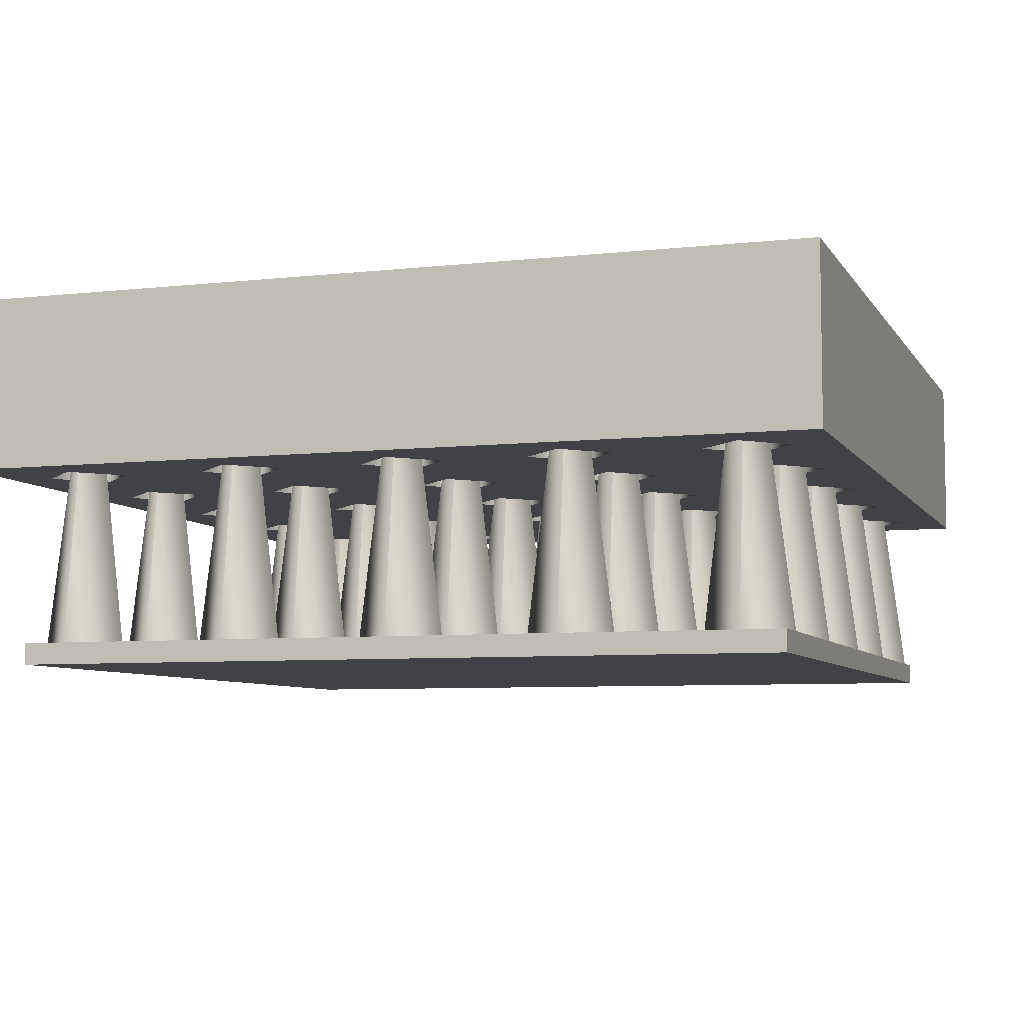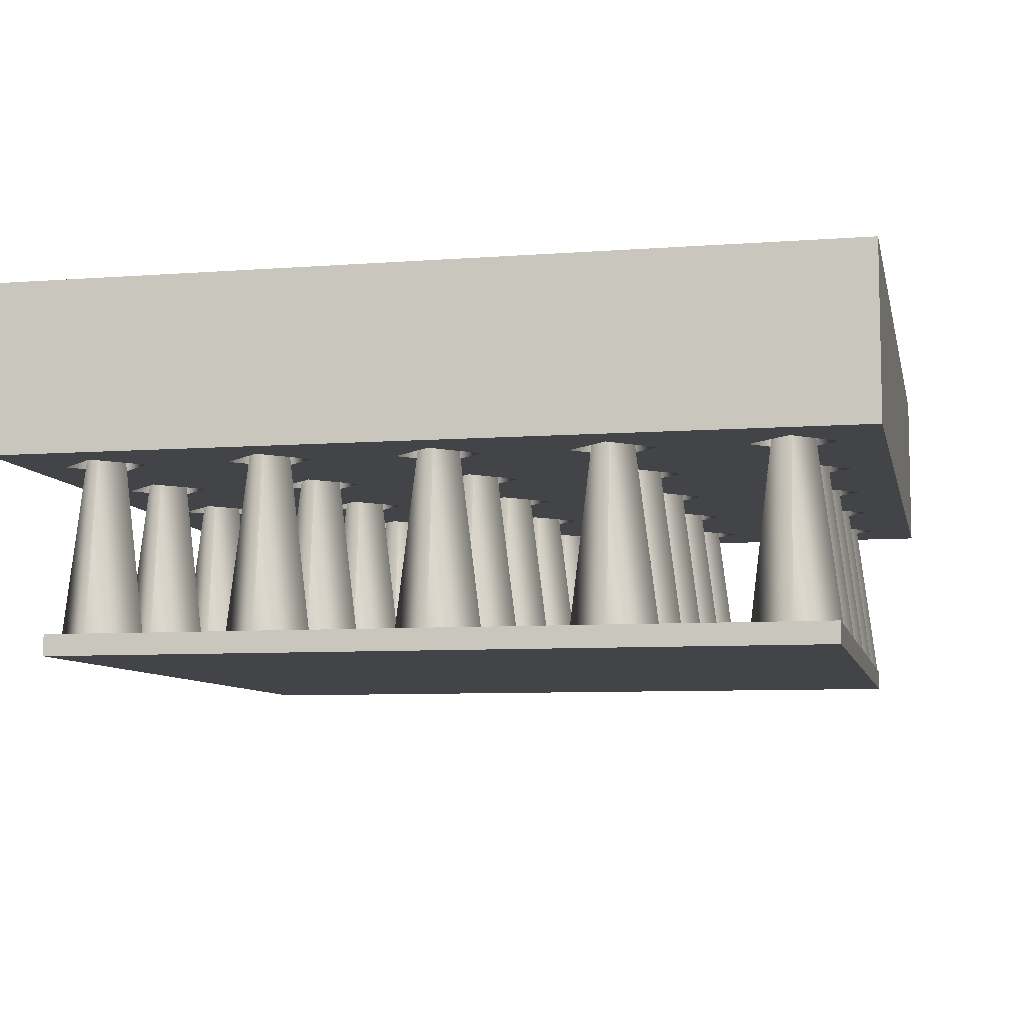
<metadata>
{"format":"obj","ext":"obj","renderer":"f3d","projection":"perspective","resolution":1024,"background":"white","views":[{"elev":-6.6,"azim":108.3,"up":"+Y"},{"elev":-7.7,"azim":-168.0,"up":"+Y"}]}
</metadata>
<code>
o trap_floor_spikes
g trap_floor_spikes
v 0.4 0 -0.45
v 0.4 0 -0.35
v 0.4 0 -0.25
v 0.4 0 -0.15
v 0.4 0 -0.05
v 0.4 0 0.05
v 0.4 0 0.15
v 0.4 0 0.25
v 0.4 0 0.35
v 0.4 0 0.45
v 0.4 0 0.5
v 0.5 0 0.5
v 0.5 0 -0.5
v 0.4 0 -0.5
v 0.2 0 -0.5
v 0.2 0 -0.45
v 0.2 0 -0.35
v 0.2 0 -0.25
v 0.2 0 -0.15
v 0.2 0 -0.05
v 0.2 0 0.05
v 0.2 0 0.15
v 0.2 0 0.25
v 0.2 0 0.35
v 0.25 0 0.4
v 0.35 0 0.4
v 0.15 0 0.4
v 0.05 0 0.4
v -0.05 0 0.4
v -0.15 0 0.4
v -0.25 0 0.4
v -0.35 0 0.4
v -0.45 0 0.4
v -0.5 0 0.4
v -0.5 0 0.5
v 0.15 0 0.2
v -0 0 -0.5
v -0 0 -0.45
v -0 0 -0.35
v -0 0 -0.25
v -0 0 -0.15
v -0 0 -0.05
v -0 0 0.05
v -0 0 0.15
v 0.05 0 0.2
v -0.05 0 0.2
v -0.15 0 0.2
v -0.25 0 0.2
v -0.35 0 0.2
v -0.45 0 0.2
v -0.5 0 0.2
v -0.4 0 0.35
v -0.2 0 0.35
v -0 0 0.35
v -0.2 0 -0.5
v -0.2 0 -0.45
v -0.2 0 -0.35
v -0.2 0 -0.25
v -0.2 0 -0.15
v -0.2 0 -0.05
v -0.15 0 -0
v -0.05 0 -0
v -0.25 0 -0
v -0.35 0 -0
v -0.45 0 -0
v -0.5 0 0
v -0.4 0 0.15
v -0.2 0 0.15
v -0.25 0 -0.2
v -0.4 0 -0.5
v -0.4 0 -0.45
v -0.4 0 -0.35
v -0.4 0 -0.25
v -0.35 0 -0.2
v -0.45 0 -0.2
v -0.5 0 -0.2
v -0.4 0 -0.05
v -0.5 0 -0.5
v 0.45 0 -0.4
v 0.45 0 -0.2
v 0.45 0 -0
v 0.45 0 0.2
v 0.45 0 0.4
v 0.35 0 -0.4
v 0.25 0 -0.4
v 0.25 0 -0.2
v 0.25 0 -0
v 0.25 0 0.2
v 0.35 0 0.2
v 0.35 0 -0
v 0.35 0 -0.2
v 0.2 0 0.45
v -0 0 0.45
v -0.2 0 0.45
v -0.4 0 0.45
v 0.15 0 -0
v 0.15 0 -0.2
v 0.15 0 -0.4
v 0.05 0 -0.4
v 0.05 0 -0.2
v 0.05 0 -0
v -0 0 0.25
v -0.2 0 0.25
v -0.4 0 0.25
v -0.05 0 -0.4
v -0.15 0 -0.4
v -0.15 0 -0.2
v -0.05 0 -0.2
v -0.2 0 0.05
v -0.4 0 0.05
v -0.25 0 -0.4
v -0.35 0 -0.4
v -0.4 0 -0.15
v -0.45 0 -0.4
v 0.4 -0.2 -0.45
v 0.35 -0.2 -0.4
v 0.4 -0.2 -0.35
v 0.45 -0.2 -0.4
v 0.4 -0.2 -0.25
v 0.4 -0.2 -0.15
v 0.4 -0.2 -0.05
v 0.4 -0.2 0.05
v 0.4 -0.2 0.15
v 0.4 -0.2 0.25
v 0.4 -0.2 0.35
v 0.4 -0.2 0.45
v 0.4 -0.2 0.5
v 0.5 -0.2 0.5
v 0.5 -0.2 -0.5
v 0.4 -0.2 -0.5
v 0.2 -0.2 -0.5
v 0.2 -0.2 -0.45
v 0.2 -0.2 -0.35
v 0.2 -0.2 -0.25
v 0.2 -0.2 -0.15
v 0.2 -0.2 -0.05
v 0.2 -0.2 0.05
v 0.2 -0.2 0.15
v 0.2 -0.2 0.25
v 0.2 -0.2 0.35
v 0.25 -0.2 0.4
v 0.35 -0.2 0.4
v 0.15 -0.2 0.4
v 0.05 -0.2 0.4
v -0.05 -0.2 0.4
v -0.15 -0.2 0.4
v -0.25 -0.2 0.4
v -0.35 -0.2 0.4
v -0.45 -0.2 0.4
v -0.5 -0.2 0.4
v -0.5 -0.2 0.5
v 0.15 -0.2 0.2
v -0 -0.2 -0.5
v -0 -0.2 -0.45
v -0 -0.2 -0.35
v -0 -0.2 -0.25
v -0 -0.2 -0.15
v -0 -0.2 -0.05
v -0 -0.2 0.05
v -0 -0.2 0.15
v 0.05 -0.2 0.2
v -0.05 -0.2 0.2
v -0.15 -0.2 0.2
v -0.25 -0.2 0.2
v -0.35 -0.2 0.2
v -0.45 -0.2 0.2
v -0.5 -0.2 0.2
v -0.4 -0.2 0.35
v -0.2 -0.2 0.35
v -0 -0.2 0.35
v -0.2 -0.2 -0.5
v -0.2 -0.2 -0.45
v -0.2 -0.2 -0.35
v -0.2 -0.2 -0.25
v -0.2 -0.2 -0.15
v -0.2 -0.2 -0.05
v -0.15 -0.2 -0
v -0.05 -0.2 -0
v -0.25 -0.2 -0
v -0.35 -0.2 -0
v -0.45 -0.2 -0
v -0.5 -0.2 0
v -0.4 -0.2 0.15
v -0.2 -0.2 0.15
v -0.25 -0.2 -0.2
v -0.4 -0.2 -0.5
v -0.4 -0.2 -0.45
v -0.4 -0.2 -0.35
v -0.4 -0.2 -0.25
v -0.35 -0.2 -0.2
v -0.45 -0.2 -0.2
v -0.5 -0.2 -0.2
v -0.4 -0.2 -0.05
v -0.5 -0.2 -0.5
v 0.45 -0.2 0.4
v 0.45 -0.2 0.2
v 0.45 -0.2 -0
v 0.45 -0.2 -0.2
v 0.35 -0.2 -0.2
v 0.35 -0.2 -0
v 0.35 -0.2 0.2
v 0.25 -0.2 0.2
v 0.25 -0.2 -0
v 0.25 -0.2 -0.2
v 0.25 -0.2 -0.4
v -0.4 -0.2 0.45
v -0.2 -0.2 0.45
v -0 -0.2 0.45
v 0.2 -0.2 0.45
v 0.05 -0.2 -0
v 0.05 -0.2 -0.2
v 0.05 -0.2 -0.4
v 0.15 -0.2 -0.4
v 0.15 -0.2 -0.2
v 0.15 -0.2 -0
v -0.4 -0.2 0.25
v -0.2 -0.2 0.25
v -0 -0.2 0.25
v -0.05 -0.2 -0.2
v -0.15 -0.2 -0.2
v -0.15 -0.2 -0.4
v -0.05 -0.2 -0.4
v -0.4 -0.2 0.05
v -0.2 -0.2 0.05
v -0.35 -0.2 -0.4
v -0.25 -0.2 -0.4
v -0.4 -0.2 -0.15
v -0.45 -0.2 -0.4
f 14 1 79
f 13 79 80
f 80 5 81
f 81 82 12
f 83 11 12
f 93 35 11
f 94 95 35
f 31 32 95
f 52 32 53
f 103 53 54
f 24 36 54
f 36 45 102
f 44 45 22
f 22 96 101
f 100 42 101
f 107 60 42
f 60 69 77
f 113 76 77
f 114 78 76
f 73 72 114
f 58 112 73
f 111 70 112
f 111 55 70
f 105 55 106
f 108 105 106
f 108 40 39
f 99 39 40
f 97 98 99
f 98 15 37
f 84 15 85
f 91 85 86
f 86 20 87
f 90 87 88
f 9 89 88
f 89 7 6
f 9 8 89
f 25 26 9
f 26 25 92
f 92 27 28
f 89 90 88
f 89 6 90
f 86 19 20
f 90 91 87
f 91 86 87
f 90 4 91
f 91 3 2
f 85 18 86
f 85 17 18
f 91 84 85
f 91 2 84
f 15 16 85
f 98 16 15
f 97 17 98
f 97 18 17
f 98 37 99
f 37 38 99
f 108 39 105
f 105 38 37
f 105 37 55
f 55 56 106
f 111 56 55
f 70 71 112
f 58 111 112
f 58 57 111
f 106 57 58
f 73 74 58
f 112 72 73
f 114 70 78
f 114 71 70
f 76 73 114
f 76 75 73
f 113 75 76
f 76 66 77
f 110 66 67
f 67 49 68
f 62 109 68
f 62 61 109
f 49 48 68
f 48 49 104
f 104 51 34
f 104 50 51
f 51 50 67
f 109 110 68
f 110 67 68
f 109 63 110
f 63 64 110
f 66 51 67
f 110 65 66
f 66 65 77
f 69 113 77
f 69 74 113
f 74 69 58
f 77 64 60
f 60 59 69
f 64 63 60
f 108 106 107
f 106 58 107
f 107 59 60
f 42 108 107
f 60 61 42
f 42 41 108
f 61 62 42
f 97 99 100
f 99 40 100
f 100 41 42
f 96 100 101
f 96 97 100
f 96 19 97
f 96 20 19
f 22 21 96
f 87 22 88
f 87 21 22
f 62 68 44
f 68 47 44
f 44 43 62
f 47 46 44
f 22 101 44
f 101 43 44
f 45 36 22
f 24 23 36
f 28 27 24
f 88 24 9
f 24 25 9
f 88 23 24
f 36 102 54
f 54 28 24
f 30 29 54
f 102 103 54
f 103 48 104
f 102 46 103
f 46 47 103
f 103 104 53
f 53 30 54
f 104 52 53
f 104 34 52
f 34 33 52
f 32 31 53
f 95 33 34
f 94 31 95
f 29 30 94
f 95 34 35
f 93 94 35
f 93 29 94
f 92 28 93
f 11 92 93
f 11 26 92
f 11 10 26
f 83 10 11
f 82 83 12
f 82 9 83
f 82 8 9
f 81 7 82
f 81 6 7
f 90 5 4
f 80 4 5
f 81 12 13
f 13 80 81
f 79 3 80
f 79 2 3
f 84 14 15
f 84 1 14
f 13 14 79
f 116 115 84
f 1 115 118
f 79 118 117
f 2 79 117
f 79 1 118
f 115 1 84
f 2 117 116
f 84 2 116
f 118 115 130
f 131 130 116
f 205 116 199
f 203 199 200
f 202 200 201
f 201 124 125
f 125 141 140
f 170 152 140
f 218 161 152
f 138 161 160
f 160 184 178
f 224 177 178
f 158 177 176
f 193 185 176
f 227 190 185
f 174 190 189
f 228 189 192
f 192 194 228
f 194 186 228
f 225 186 226
f 171 172 226
f 221 171 222
f 222 155 219
f 155 156 219
f 211 156 212
f 212 213 214
f 214 135 215
f 135 136 215
f 136 135 204
f 133 134 214
f 213 133 214
f 212 153 213
f 212 154 153
f 210 211 215
f 211 214 215
f 211 212 214
f 156 155 212
f 153 154 222
f 220 221 219
f 221 222 219
f 171 153 222
f 221 172 171
f 186 171 226
f 225 187 186
f 186 187 228
f 228 188 189
f 189 191 192
f 189 188 225
f 189 225 174
f 225 226 174
f 226 173 174
f 220 174 221
f 174 173 221
f 192 191 227
f 174 185 190
f 193 227 185
f 193 192 227
f 193 182 192
f 183 182 223
f 223 180 179
f 183 166 167
f 150 167 216
f 169 216 217
f 217 163 162
f 169 148 168
f 206 148 147
f 151 206 207
f 207 145 208
f 208 209 127
f 142 126 127
f 128 127 195
f 129 128 197
f 196 123 197
f 197 121 198
f 121 120 198
f 123 122 197
f 197 198 129
f 128 196 197
f 128 195 196
f 127 126 195
f 209 142 127
f 144 143 209
f 208 144 209
f 207 146 145
f 127 151 208
f 151 207 208
f 206 147 207
f 169 147 148
f 169 168 216
f 216 164 217
f 216 165 164
f 168 150 216
f 168 149 150
f 151 150 206
f 150 149 206
f 167 166 216
f 183 167 182
f 182 181 223
f 193 181 182
f 176 180 193
f 185 175 176
f 176 179 180
f 176 175 220
f 158 176 220
f 220 219 158
f 219 157 158
f 210 158 211
f 158 157 211
f 223 179 224
f 158 178 177
f 184 224 178
f 184 223 224
f 184 183 223
f 184 165 183
f 184 164 165
f 160 163 184
f 178 159 160
f 160 162 163
f 160 159 210
f 160 210 138
f 210 215 138
f 215 137 138
f 217 162 218
f 138 152 161
f 170 218 152
f 170 217 218
f 170 169 217
f 170 146 169
f 170 145 146
f 140 144 170
f 152 139 140
f 140 143 144
f 209 141 142
f 125 142 141
f 195 125 196
f 125 124 196
f 122 123 201
f 125 140 202
f 202 201 125
f 140 139 202
f 200 122 201
f 120 121 200
f 202 203 200
f 202 138 203
f 203 136 204
f 138 137 203
f 203 204 199
f 199 120 200
f 117 119 199
f 204 205 199
f 204 134 205
f 134 133 205
f 116 117 199
f 153 131 213
f 131 132 213
f 205 131 116
f 205 132 131
f 130 115 116
f 198 118 129
f 198 119 118
f 119 117 118
f 118 130 129
f 199 119 91
f 3 119 198
f 80 198 120
f 4 80 120
f 80 3 198
f 119 3 91
f 4 120 199
f 91 4 199
f 200 121 90
f 5 121 197
f 81 197 122
f 6 81 122
f 81 5 197
f 121 5 90
f 6 122 200
f 90 6 200
f 201 123 89
f 7 123 196
f 82 196 124
f 8 82 124
f 82 7 196
f 123 7 89
f 8 124 201
f 89 8 201
f 142 125 26
f 9 125 195
f 83 195 126
f 10 83 126
f 83 9 195
f 125 9 26
f 10 126 142
f 26 10 142
f 143 140 27
f 24 140 141
f 25 141 209
f 92 25 209
f 25 24 141
f 140 24 27
f 92 209 143
f 27 92 143
f 152 138 36
f 22 138 202
f 88 202 139
f 23 88 139
f 88 22 202
f 138 22 36
f 23 139 152
f 36 23 152
f 215 136 96
f 20 136 203
f 87 203 137
f 21 87 137
f 87 20 203
f 136 20 96
f 21 137 215
f 96 21 215
f 214 134 97
f 18 134 204
f 86 204 135
f 19 86 135
f 86 18 204
f 134 18 97
f 19 135 214
f 97 19 214
f 213 132 98
f 16 132 205
f 85 205 133
f 17 85 133
f 85 16 205
f 132 16 98
f 17 133 213
f 98 17 213
f 222 154 105
f 38 154 212
f 99 212 155
f 39 99 155
f 99 38 212
f 154 38 105
f 39 155 222
f 105 39 222
f 219 156 108
f 40 156 211
f 100 211 157
f 41 100 157
f 100 40 211
f 156 40 108
f 41 157 219
f 108 41 219
f 178 158 62
f 42 158 210
f 101 210 159
f 43 101 159
f 101 42 210
f 158 42 62
f 43 159 178
f 62 43 178
f 162 160 46
f 44 160 161
f 45 161 218
f 102 45 218
f 45 44 161
f 160 44 46
f 102 218 162
f 46 102 162
f 145 170 29
f 54 170 144
f 28 144 208
f 93 28 208
f 28 54 144
f 170 54 29
f 93 208 145
f 29 93 145
f 147 169 31
f 53 169 146
f 30 146 207
f 94 30 207
f 30 53 146
f 169 53 31
f 94 207 147
f 31 94 147
f 164 184 48
f 68 184 163
f 47 163 217
f 103 47 217
f 47 68 163
f 184 68 48
f 103 217 164
f 48 103 164
f 179 176 63
f 60 176 177
f 61 177 224
f 109 61 224
f 61 60 177
f 176 60 63
f 109 224 179
f 63 109 179
f 185 174 69
f 58 174 220
f 107 220 175
f 59 107 175
f 107 58 220
f 174 58 69
f 59 175 185
f 69 59 185
f 226 172 111
f 56 172 221
f 106 221 173
f 57 106 173
f 106 56 221
f 172 56 111
f 57 173 226
f 111 57 226
f 228 187 114
f 71 187 225
f 112 225 188
f 72 112 188
f 112 71 225
f 187 71 114
f 72 188 228
f 114 72 228
f 191 189 75
f 73 189 190
f 74 190 227
f 113 74 227
f 74 73 190
f 189 73 75
f 113 227 191
f 75 113 191
f 181 193 65
f 77 193 180
f 64 180 223
f 110 64 223
f 64 77 180
f 193 77 65
f 110 223 181
f 65 110 181
f 166 183 50
f 67 183 165
f 49 165 216
f 104 49 216
f 49 67 165
f 183 67 50
f 104 216 166
f 50 104 166
f 149 168 33
f 52 168 148
f 32 148 206
f 95 32 206
f 32 52 148
f 168 52 33
f 95 206 149
f 33 95 149
f 128 12 11
f 127 11 35
f 35 151 127
f 127 128 11
f 151 35 34
f 150 34 51
f 167 51 66
f 182 66 76
f 192 76 78
f 78 194 192
f 192 182 76
f 182 167 66
f 167 150 51
f 150 151 34
f 194 78 70
f 186 70 55
f 55 153 171
f 37 131 153
f 15 14 131
f 14 129 130
f 14 13 129
f 14 130 131
f 37 15 131
f 55 37 153
f 171 186 55
f 186 194 70
f 13 12 129
f 12 128 129
o trap_floor_spikes_2
g trap_floor_spikes_2
v 0.4 0 -0.4
v 0.4 -0.4 -0.45
v 0.35 -0.4 -0.4
v 0.4 -0.4 -0.35
v 0.45 -0.4 -0.4
v 0.45 -0.4 -0.45
v 0.45 -0.425 -0.45
v -0.45 -0.425 -0.45
v -0.45 -0.4 -0.45
v -0.4 -0.4 -0.45
v -0.2 -0.4 -0.45
v -0 -0.4 -0.45
v 0.2 -0.4 -0.45
v -0.45 -0.4 -0.4
v -0.4 0 -0.4
v -0.45 -0.4 -0.4
v -0.4 -0.4 -0.35
v -0.35 -0.4 -0.4
v -0.45 -0.425 0.45
v -0.45 -0.4 0.45
v -0.45 -0.4 0.4
v -0.45 -0.4 0.2
v -0.45 -0.4 1.3e-07
v -0.45 -0.4 -0.2
v -0.4 -0.4 0.45
v -0.4 0 0.4
v -0.4 -0.4 0.35
v -0.45 -0.4 0.4
v -0.35 -0.4 0.4
v 0.45 -0.4 0.45
v 0.45 -0.425 0.45
v -0.2 -0.4 0.45
v -0 -0.4 0.45
v 0.2 -0.4 0.45
v 0.4 -0.4 0.45
v 0.45 -0.4 0.4
v 0.4 0 0.4
v 0.4 -0.4 0.35
v 0.35 -0.4 0.4
v 0.45 -0.4 0.2
v 0.45 -0.4 0
v 0.45 -0.4 -0.2
v -0.25 -0.4 0.2
v -0.15 -0.4 0.2
v -0.05 -0.4 0.2
v 0.05 -0.4 0.2
v 0.15 -0.4 0.2
v 0.2 -0.4 0.25
v 0.2 -0.4 0.35
v -0 -0.4 0.35
v -0.2 -0.4 0.35
v -0.35 -0.4 0.2
v -0.15 -0.4 -0.2
v -0.2 -0.4 -0.25
v -0.25 -0.4 -0.2
v -0.35 -0.4 -0.2
v -0.4 -0.4 -0.25
v -0.45 -0.4 -0.2
v 0.4 -0.4 -0.25
v 0.35 -0.4 -0.2
v 0.25 -0.4 -0.2
v 0.2 -0.4 -0.25
v 0.15 -0.4 -0.2
v 0.05 -0.4 -0.2
v -0 -0.4 -0.25
v -0.05 -0.4 -0.2
v 0.2 -0.4 -0.15
v 0.4 -0.4 -0.05
v 0.4 -0.4 0.15
v 0.2 -0.4 0.15
v 0.2 -0.4 0.05
v 0.2 -0.4 -0.05
v -0.2 -0.4 -0.15
v -0.2 -0.4 -0.05
v -0.2 -0.4 0.05
v -0.2 -0.4 0.15
v -0.4 -0.4 0.15
v -0.45 -0.4 0.2
v -0.4 -0.4 -0.05
v -0.45 -0.4 7e-08
v -0 -0.4 -0.15
v -0 -0.4 0.15
v -0 -0.4 0.05
v -0 -0.4 -0.05
v -0.4 -0.4 0.25
v -0.25 -0.4 0.4
v -0.15 -0.4 0.4
v -0.05 -0.4 0.4
v 0.05 -0.4 0.4
v 0.15 -0.4 0.4
v -0 -0.4 0.25
v -0.2 -0.4 0.25
v 0.25 -0.4 -0.4
v 0.2 -0.4 -0.35
v 0.15 -0.4 -0.4
v 0.05 -0.4 -0.4
v -0 -0.4 -0.35
v -0.05 -0.4 -0.4
v -0.15 -0.4 -0.4
v -0.2 -0.4 -0.35
v -0.25 -0.4 -0.4
v 0.25 -0.4 0
v 0.25 -0.4 0.2
v 0.25 -0.4 0.4
v 0.4 -0.4 0.25
v 0.35 -0.4 0.2
v 0.4 -0.4 0.05
v 0.35 -0.4 0
v 0.4 -0.4 -0.15
v -0.4 -0.4 -0.15
v -0.35 -0.4 0
v -0.4 -0.4 0.05
v -0.25 -0.4 0
v 0.05 -0.4 0
v 0.15 -0.4 0
v -0.15 -0.4 0
v -0.05 -0.4 0
v -0.2 0 -0.2
v -0 0 -0.2
v 0.2 0 -0.2
v -0.2 0 0.2
v -0.2 0 0
v -0 0 0.2
v -0 0 0
v 0.2 0 0.2
v 0.2 0 0
v -0.2 0 -0.4
v -0 0 -0.4
v 0.2 0 -0.4
v 0.4 0 -0.2
v 0.4 0 0
v 0.4 0 0.2
v 0.2 0 0.4
v -0 0 0.4
v -0.2 0 0.4
v -0.4 0 0.2
v -0.4 0 0
v -0.4 0 -0.2
f 229 230 231
f 231 232 229
f 232 233 229
f 233 230 229
f 230 233 234
f 287 233 232
f 232 321 322
f 290 322 325
f 293 325 328
f 282 328 246
f 329 239 246
f 326 239 327
f 326 240 239
f 241 240 324
f 323 241 324
f 239 238 246
f 242 238 237
f 246 245 285
f 244 286 285
f 285 284 283
f 338 341 283
f 339 271 341
f 305 280 271
f 340 251 305
f 251 306 305
f 320 271 313
f 313 255 257
f 257 314 279
f 279 316 278
f 278 277 319
f 275 274 319
f 342 274 298
f 298 299 343
f 343 295 292
f 295 291 292
f 289 295 330
f 334 330 331
f 331 332 266
f 266 264 333
f 264 268 333
f 297 268 335
f 297 335 336
f 336 296 337
f 269 270 337
f 296 269 337
f 268 269 335
f 264 263 258
f 332 267 266
f 332 263 267
f 332 262 263
f 317 262 318
f 317 261 262
f 315 260 261
f 331 276 332
f 266 334 331
f 266 333 334
f 334 297 336
f 334 336 330
f 336 289 330
f 336 337 289
f 337 288 289
f 295 300 330
f 343 300 295
f 330 299 331
f 299 298 331
f 298 343 342
f 343 292 342
f 292 309 342
f 312 309 294
f 345 294 344
f 281 302 344
f 281 301 302
f 344 303 304
f 304 272 273
f 304 273 345
f 345 344 304
f 273 310 345
f 310 311 345
f 294 281 344
f 345 312 294
f 309 312 342
f 342 311 274
f 311 310 274
f 274 275 298
f 276 277 332
f 277 275 319
f 317 318 277
f 277 276 275
f 278 317 277
f 315 261 316
f 279 315 316
f 257 260 314
f 257 253 260
f 253 249 248
f 250 256 255
f 313 250 255
f 313 257 320
f 257 279 320
f 279 278 320
f 278 319 320
f 319 273 320
f 273 272 320
f 271 280 313
f 339 305 271
f 339 340 305
f 271 304 341
f 304 303 341
f 338 339 341
f 338 307 339
f 252 308 307
f 338 252 307
f 341 302 283
f 302 301 283
f 283 284 338
f 245 244 285
f 246 285 282
f 285 283 282
f 282 281 294
f 328 329 246
f 326 327 328
f 282 293 328
f 282 294 293
f 293 292 291
f 325 326 328
f 293 290 325
f 293 291 290
f 290 289 288
f 322 324 325
f 322 323 324
f 232 231 321
f 290 287 322
f 287 232 322
f 290 288 287
f 287 270 233
f 231 230 321
f 230 241 321
f 236 237 238
f 235 236 240
f 240 241 235
f 241 230 235
f 230 234 235
f 236 239 240
f 236 238 239
f 243 238 242
f 242 245 243
f 245 246 243
f 242 244 245
f 246 238 243
f 247 248 249
f 236 247 251
f 251 252 236
f 252 244 236
f 244 237 236
f 247 250 251
f 247 249 250
f 254 255 256
f 256 253 254
f 253 257 254
f 256 249 253
f 257 255 254
f 253 248 247
f 261 247 259
f 259 263 262
f 259 258 263
f 259 262 261
f 261 260 247
f 260 253 247
f 265 266 267
f 267 263 265
f 263 264 265
f 264 266 265
f 235 259 236
f 259 247 236
f 264 258 259
f 269 259 235
f 235 233 270
f 235 234 233
f 235 270 269
f 269 268 259
f 268 264 259
f 346 282 283
f 283 301 346
f 301 281 346
f 281 282 346
f 347 293 294
f 294 309 347
f 309 292 347
f 292 293 347
f 348 290 291
f 291 295 348
f 295 289 348
f 289 290 348
f 349 304 271
f 271 320 349
f 320 272 349
f 272 304 349
f 350 302 341
f 341 303 350
f 303 344 350
f 344 302 350
f 351 310 273
f 273 319 351
f 319 274 351
f 274 310 351
f 352 312 345
f 345 311 352
f 311 342 352
f 342 312 352
f 353 298 275
f 275 276 353
f 276 331 353
f 331 298 353
f 354 300 343
f 343 299 354
f 299 330 354
f 330 300 354
f 355 239 329
f 329 328 355
f 328 327 355
f 327 239 355
f 356 240 326
f 326 325 356
f 325 324 356
f 324 240 356
f 357 241 323
f 323 322 357
f 322 321 357
f 321 241 357
f 358 287 288
f 288 337 358
f 337 270 358
f 270 287 358
f 359 296 336
f 336 335 359
f 335 269 359
f 269 296 359
f 360 297 334
f 334 333 360
f 333 268 360
f 268 297 360
f 361 277 318
f 318 262 361
f 262 332 361
f 332 277 361
f 362 278 316
f 316 261 362
f 261 317 362
f 317 278 362
f 363 279 314
f 314 260 363
f 260 315 363
f 315 279 363
f 364 305 306
f 306 313 364
f 313 280 364
f 306 250 313
f 280 305 364
f 365 307 308
f 308 340 365
f 340 339 365
f 308 251 340
f 339 307 365
f 366 285 286
f 286 338 366
f 338 284 366
f 286 252 338
f 284 285 366

</code>
